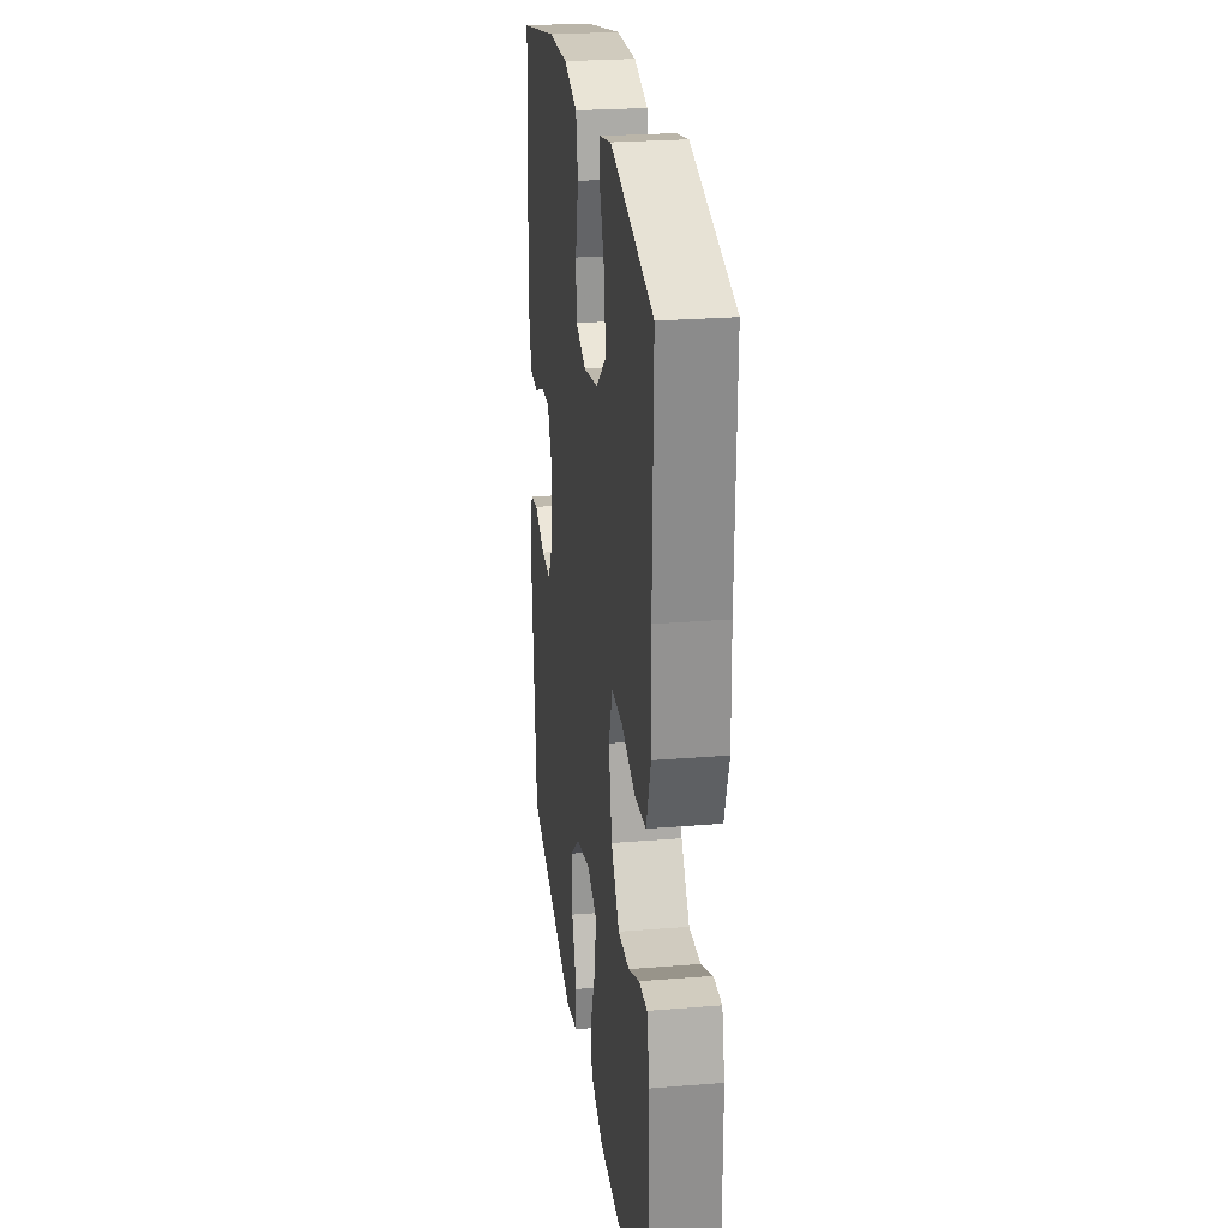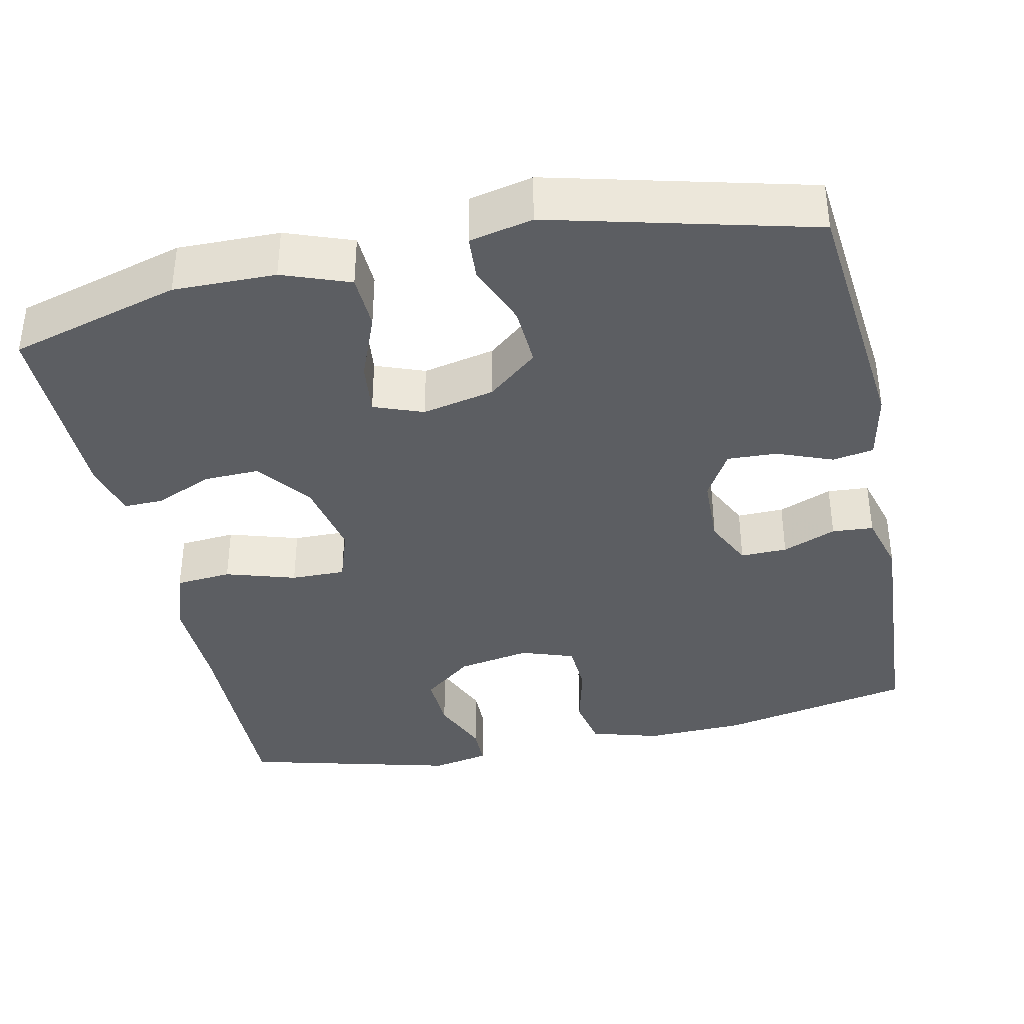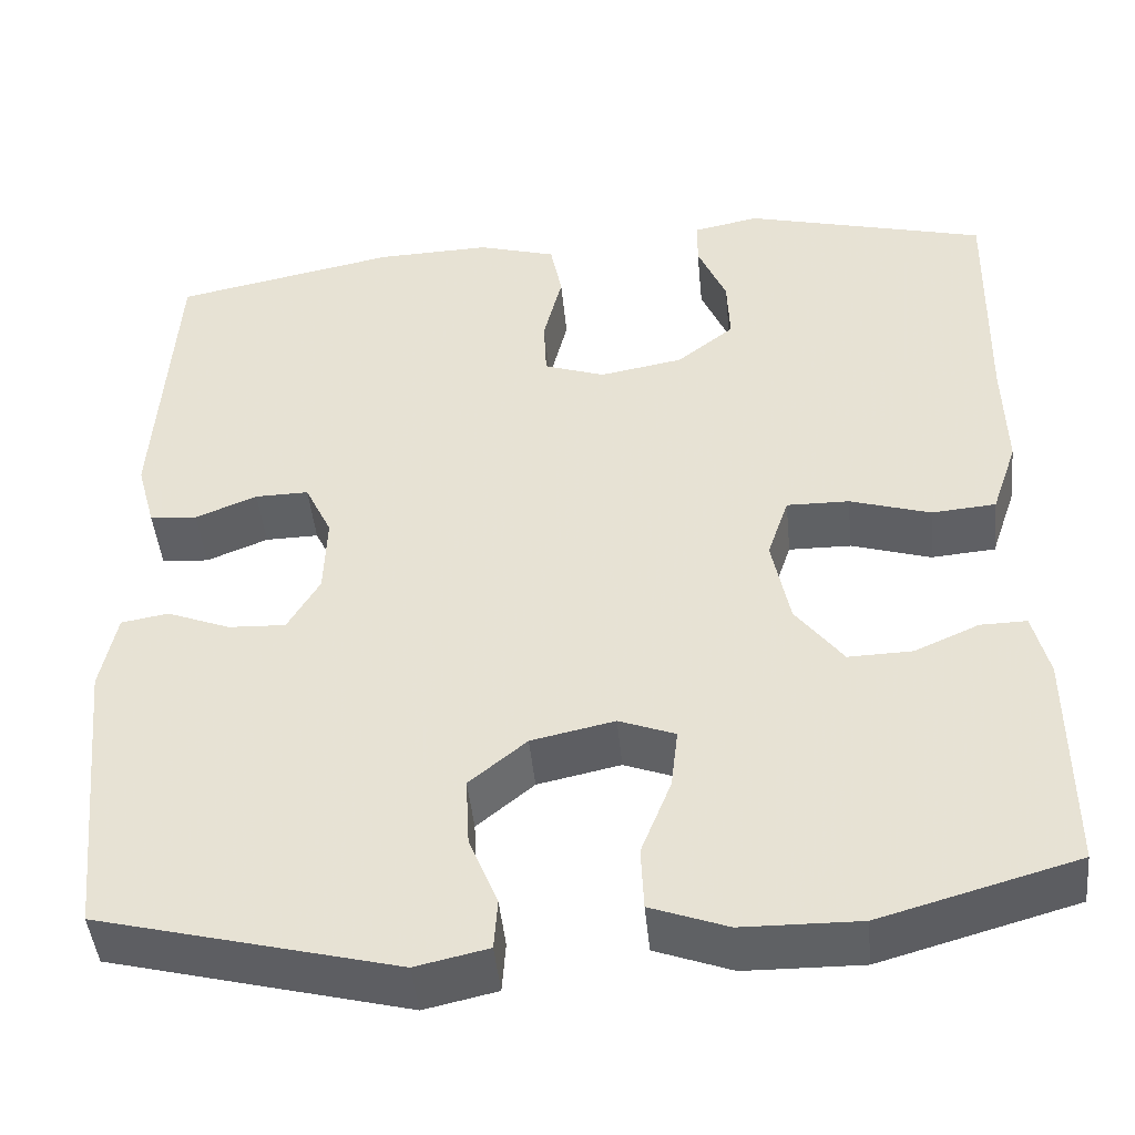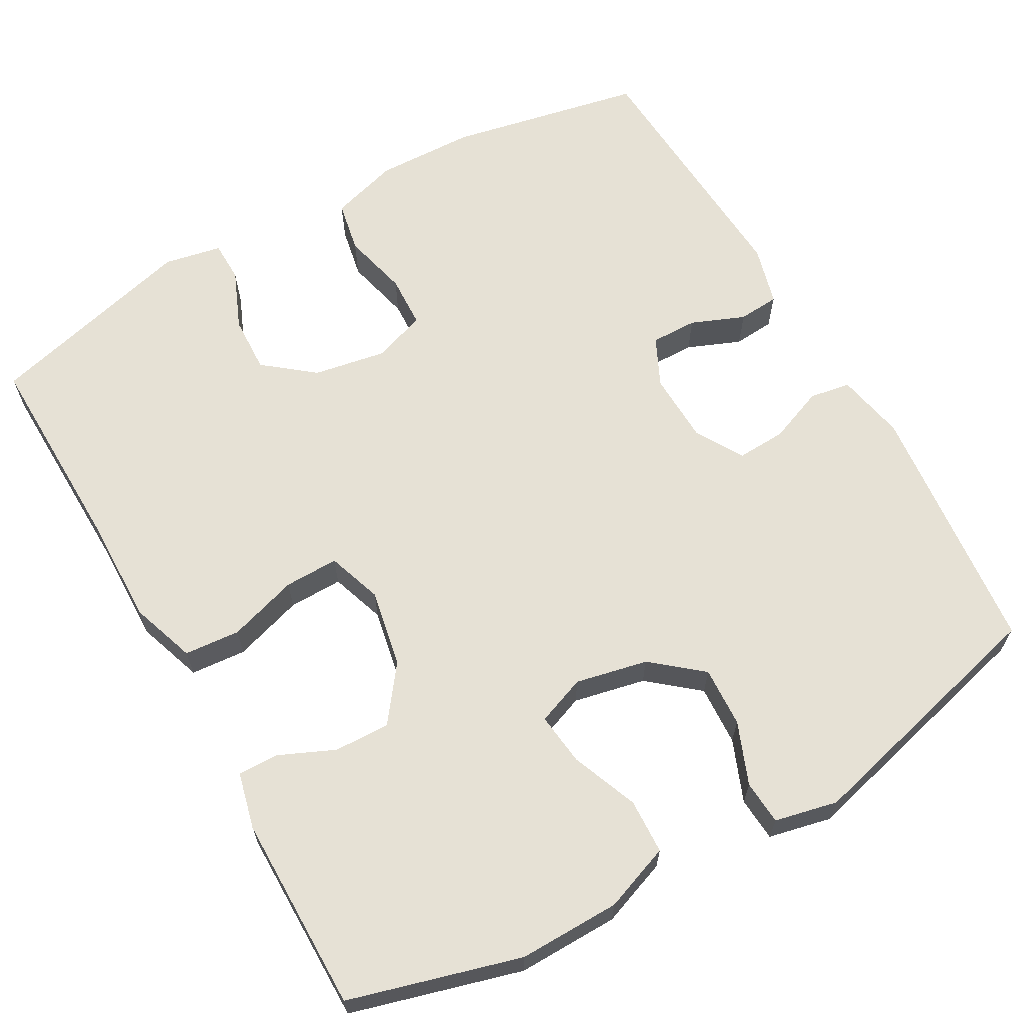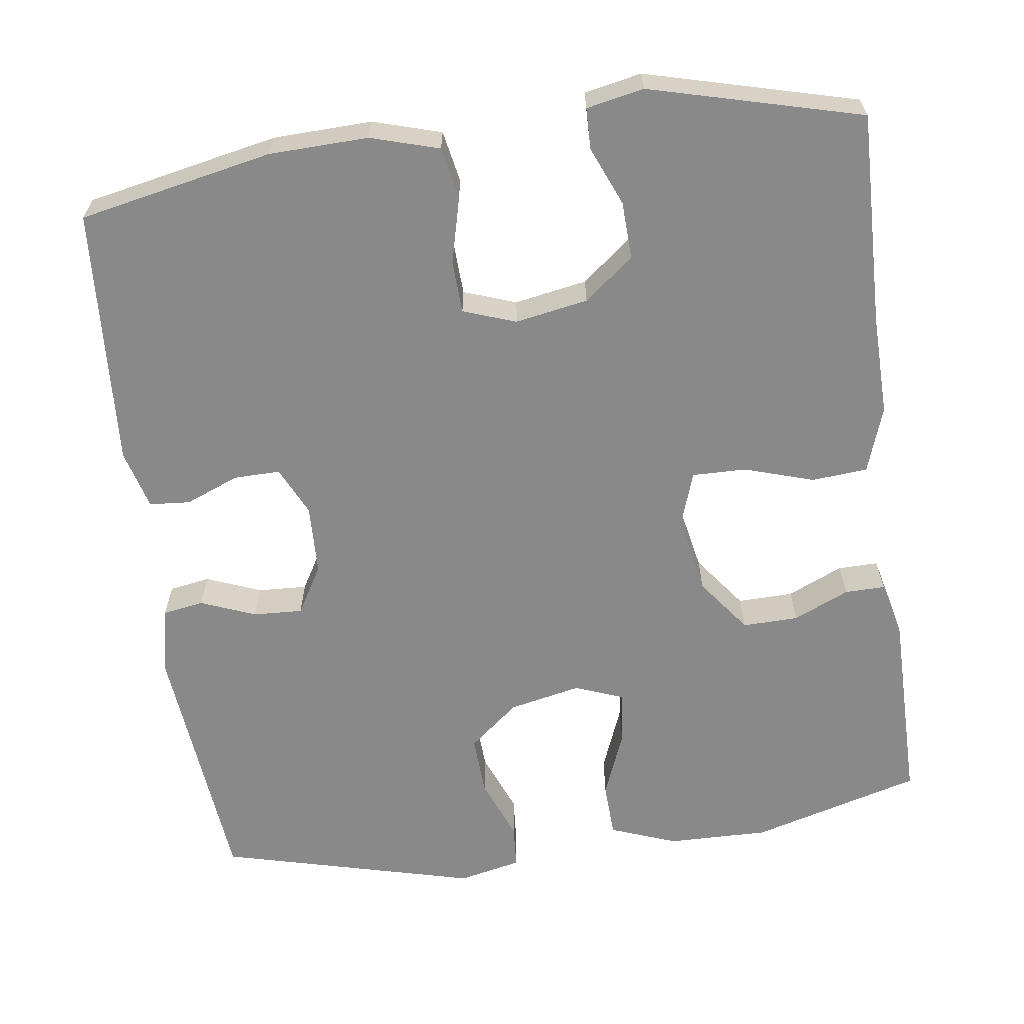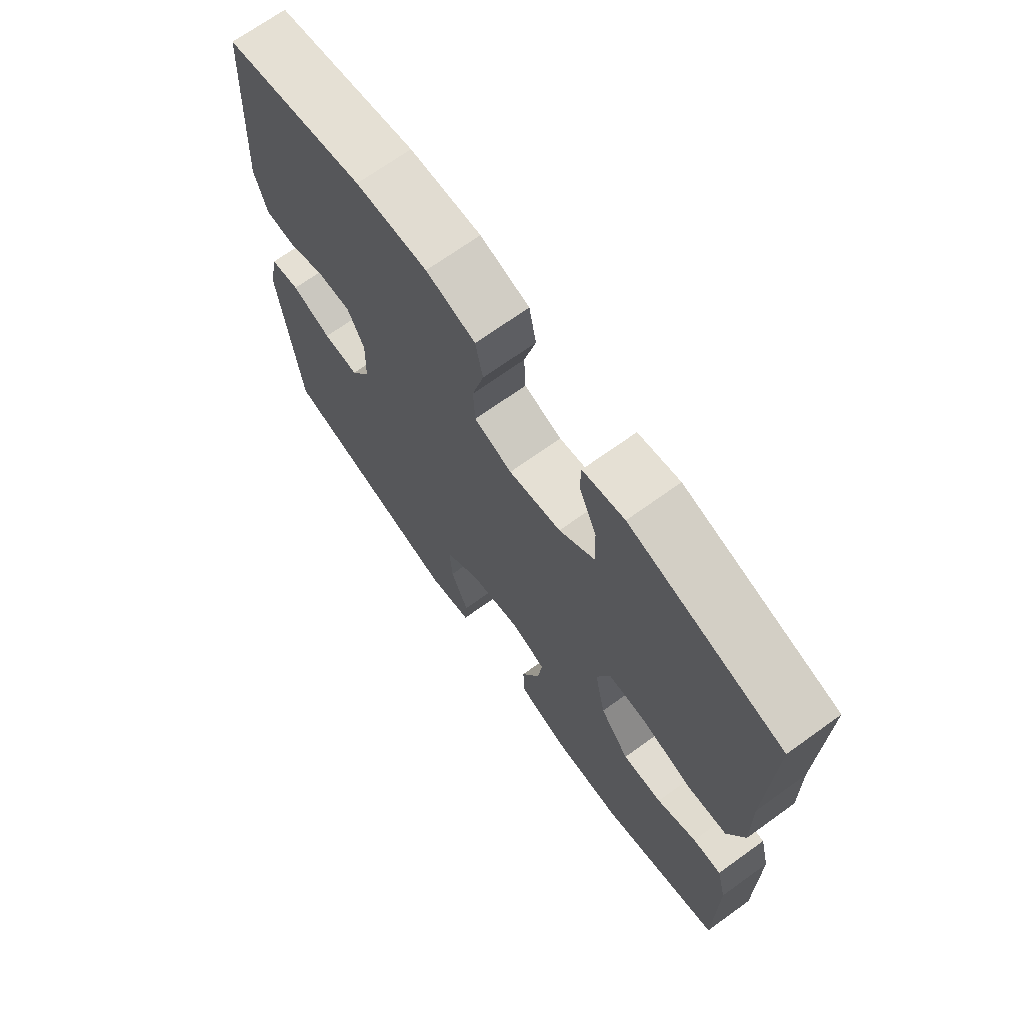
<metadata>
{"format":"obj","ext":"obj","renderer":"f3d","projection":"perspective","resolution":1024,"background":"white","views":[{"elev":25.3,"azim":82.5,"up":"+Z"},{"elev":-37.7,"azim":-167.8,"up":"+Y"},{"elev":-45.7,"azim":5.6,"up":"+Z"},{"elev":64.4,"azim":150.5,"up":"+Y"},{"elev":-63.3,"azim":7.7,"up":"+Y"},{"elev":70.1,"azim":54.3,"up":"+Z"}]}
</metadata>
<code>
v 0.5 0.07 0.5
v 0.494 0.07 0.225
v 0.497 0.07 0.095
v 0.468 0.07 0.01
v 0.396 0.07 0.004
v 0.306 0.07 0.032
v 0.236 0.07 0.033
v 0.212 0.07 -0.038
v 0.232 0.07 -0.139
v 0.285 0.07 -0.209
v 0.357 0.07 -0.207
v 0.429 0.07 -0.175
v 0.481 0.07 -0.174
v 0.499 0.07 -0.247
v 0.5 0.07 -0.5
v 0.28 0.07 -0.562
v 0.149 0.07 -0.56
v 0.063 0.07 -0.528
v 0.06 0.07 -0.457
v 0.094 0.07 -0.371
v 0.102 0.07 -0.303
v 0.039 0.07 -0.279
v -0.054 0.07 -0.299
v -0.118 0.07 -0.352
v -0.114 0.07 -0.43
v -0.082 0.07 -0.51
v -0.086 0.07 -0.567
v -0.167 0.07 -0.585
v -0.5 0.07 -0.5
v -0.533 0.07 -0.17
v -0.515 0.07 -0.081
v -0.462 0.07 -0.072
v -0.391 0.07 -0.1
v -0.327 0.07 -0.103
v -0.291 0.07 -0.041
v -0.288 0.07 0.05
v -0.318 0.07 0.113
v -0.378 0.07 0.112
v -0.447 0.07 0.084
v -0.5 0.07 0.088
v -0.521 0.07 0.165
v -0.5 0.07 0.5
v -0.25 0.07 0.551
v -0.122 0.07 0.555
v -0.034 0.07 0.529
v -0.021 0.07 0.462
v -0.042 0.07 0.377
v -0.039 0.07 0.309
v 0.029 0.07 0.285
v 0.123 0.07 0.302
v 0.187 0.07 0.353
v 0.184 0.07 0.427
v 0.152 0.07 0.503
v 0.153 0.07 0.556
v 0.227 0.07 0.571
v 0.5 0 0.5
v 0.494 0 0.225
v 0.497 0 0.095
v 0.468 0 0.01
v 0.396 0 0.004
v 0.306 0 0.032
v 0.236 0 0.033
v 0.212 0 -0.038
v 0.232 0 -0.139
v 0.285 0 -0.209
v 0.357 0 -0.207
v 0.429 0 -0.175
v 0.481 0 -0.174
v 0.499 0 -0.247
v 0.5 0 -0.5
v 0.28 0 -0.562
v 0.149 0 -0.56
v 0.063 0 -0.528
v 0.06 0 -0.457
v 0.094 0 -0.371
v 0.102 0 -0.303
v 0.039 0 -0.279
v -0.054 0 -0.299
v -0.118 0 -0.352
v -0.114 0 -0.43
v -0.082 0 -0.51
v -0.086 0 -0.567
v -0.167 0 -0.585
v -0.5 0 -0.5
v -0.533 0 -0.17
v -0.515 0 -0.081
v -0.462 0 -0.072
v -0.391 0 -0.1
v -0.327 0 -0.103
v -0.291 0 -0.041
v -0.288 0 0.05
v -0.318 0 0.113
v -0.378 0 0.112
v -0.447 0 0.084
v -0.5 0 0.088
v -0.521 0 0.165
v -0.5 0 0.5
v -0.25 0 0.551
v -0.122 0 0.555
v -0.034 0 0.529
v -0.021 0 0.462
v -0.042 0 0.377
v -0.039 0 0.309
v 0.029 0 0.285
v 0.123 0 0.302
v 0.187 0 0.353
v 0.184 0 0.427
v 0.152 0 0.503
v 0.153 0 0.556
v 0.227 0 0.571
f 52 53 54 55
f 51 52 55 1
f 50 51 1 2
f 49 50 2 3
f 48 49 3 4
f 44 45 46 47
f 44 47 48
f 43 44 48
f 42 43 48
f 38 39 40 41
f 37 38 41 42
f 36 37 42 48
f 30 31 32 33
f 30 33 34
f 29 30 34
f 28 29 34 35
f 25 26 27 28
f 24 25 28 35
f 17 18 19 20
f 17 20 21
f 16 17 21
f 15 16 21
f 14 15 21
f 11 12 13 14
f 10 11 14 21
f 9 10 21 22
f 48 4 5 6
f 48 6 7
f 36 48 7 8
f 23 24 35 36
f 22 23 36
f 8 9 22 36
f 110 109 108 107
f 56 110 107 106
f 57 56 106 105
f 58 57 105 104
f 59 58 104 103
f 102 101 100 99
f 103 102 99
f 103 99 98
f 103 98 97
f 96 95 94 93
f 97 96 93 92
f 103 97 92 91
f 88 87 86 85
f 89 88 85
f 89 85 84
f 90 89 84 83
f 83 82 81 80
f 90 83 80 79
f 75 74 73 72
f 76 75 72
f 76 72 71
f 76 71 70
f 76 70 69
f 69 68 67 66
f 76 69 66 65
f 77 76 65 64
f 61 60 59 103
f 62 61 103
f 63 62 103 91
f 91 90 79 78
f 91 78 77
f 91 77 64 63
f 1 56 57 2
f 2 57 58 3
f 3 58 59 4
f 4 59 60 5
f 5 60 61 6
f 6 61 62 7
f 7 62 63 8
f 8 63 64 9
f 9 64 65 10
f 10 65 66 11
f 11 66 67 12
f 12 67 68 13
f 13 68 69 14
f 14 69 70 15
f 15 70 71 16
f 16 71 72 17
f 17 72 73 18
f 18 73 74 19
f 19 74 75 20
f 20 75 76 21
f 21 76 77 22
f 22 77 78 23
f 23 78 79 24
f 24 79 80 25
f 25 80 81 26
f 26 81 82 27
f 27 82 83 28
f 28 83 84 29
f 29 84 85 30
f 30 85 86 31
f 31 86 87 32
f 32 87 88 33
f 33 88 89 34
f 34 89 90 35
f 35 90 91 36
f 36 91 92 37
f 37 92 93 38
f 38 93 94 39
f 39 94 95 40
f 40 95 96 41
f 41 96 97 42
f 42 97 98 43
f 43 98 99 44
f 44 99 100 45
f 45 100 101 46
f 46 101 102 47
f 47 102 103 48
f 48 103 104 49
f 49 104 105 50
f 50 105 106 51
f 51 106 107 52
f 52 107 108 53
f 53 108 109 54
f 54 109 110 55
f 55 110 56 1

</code>
